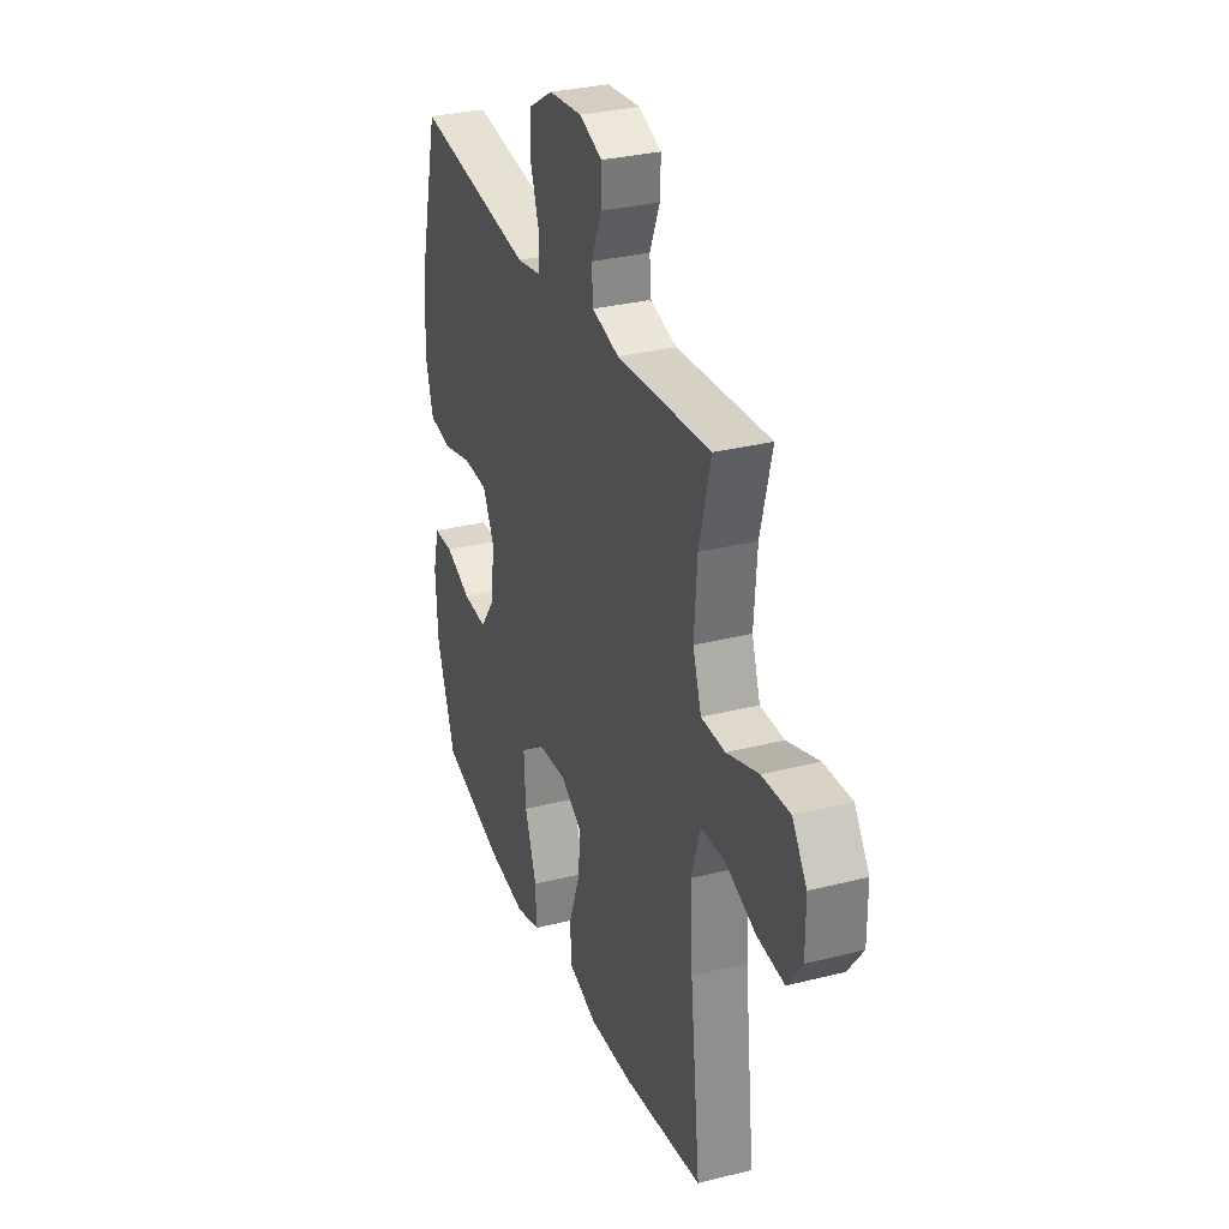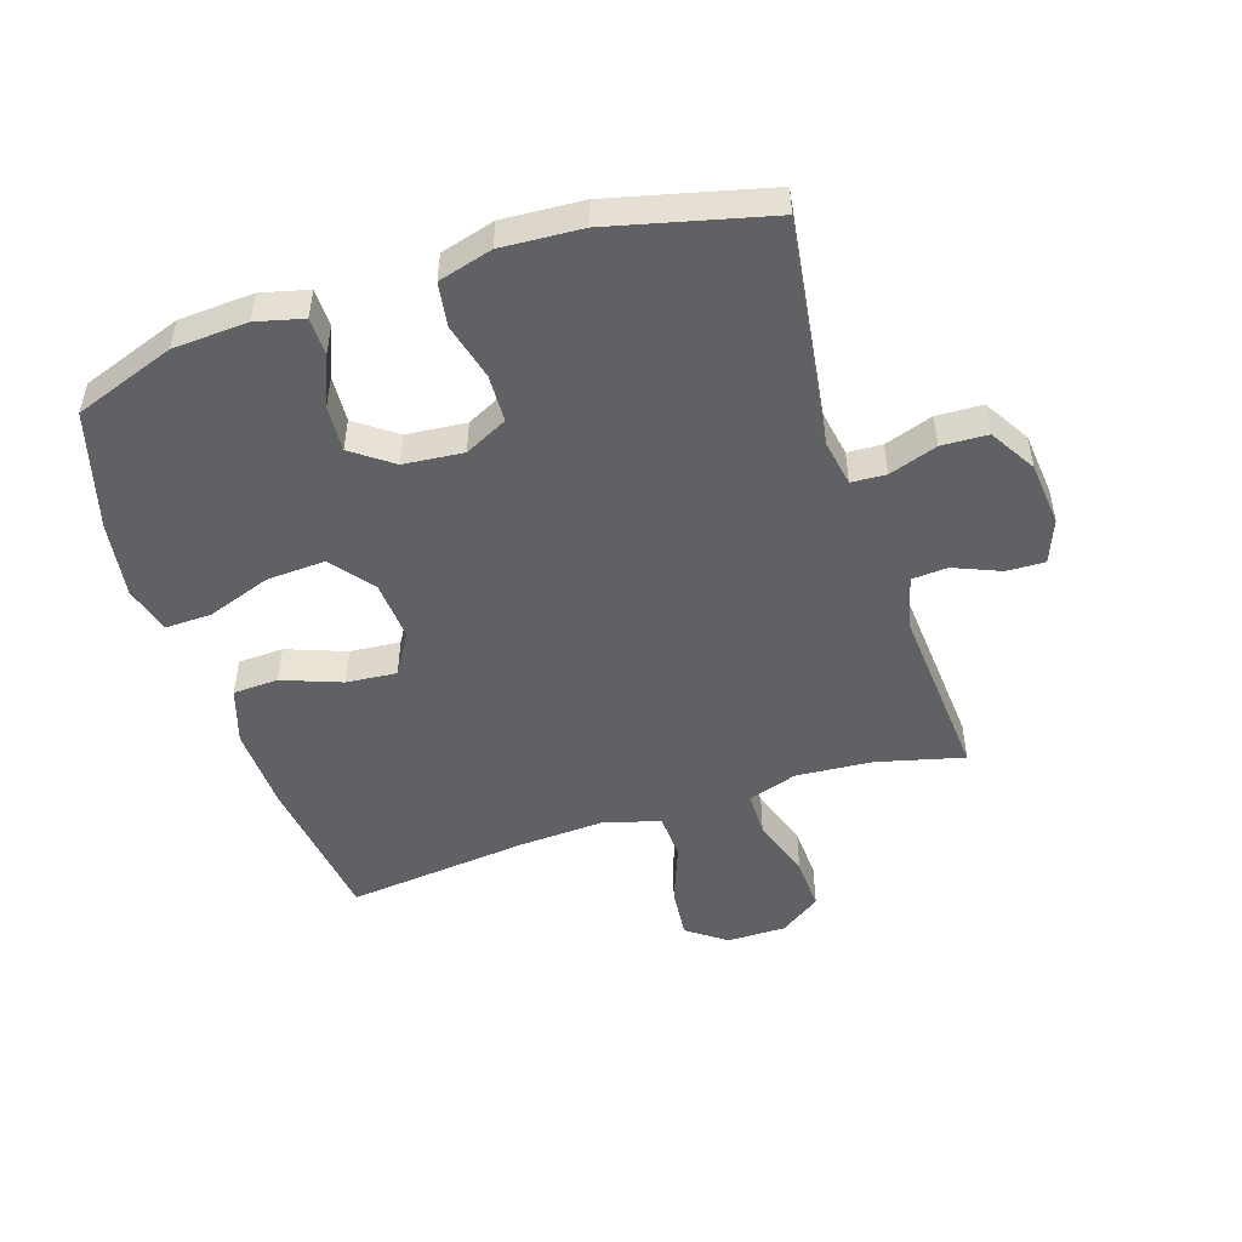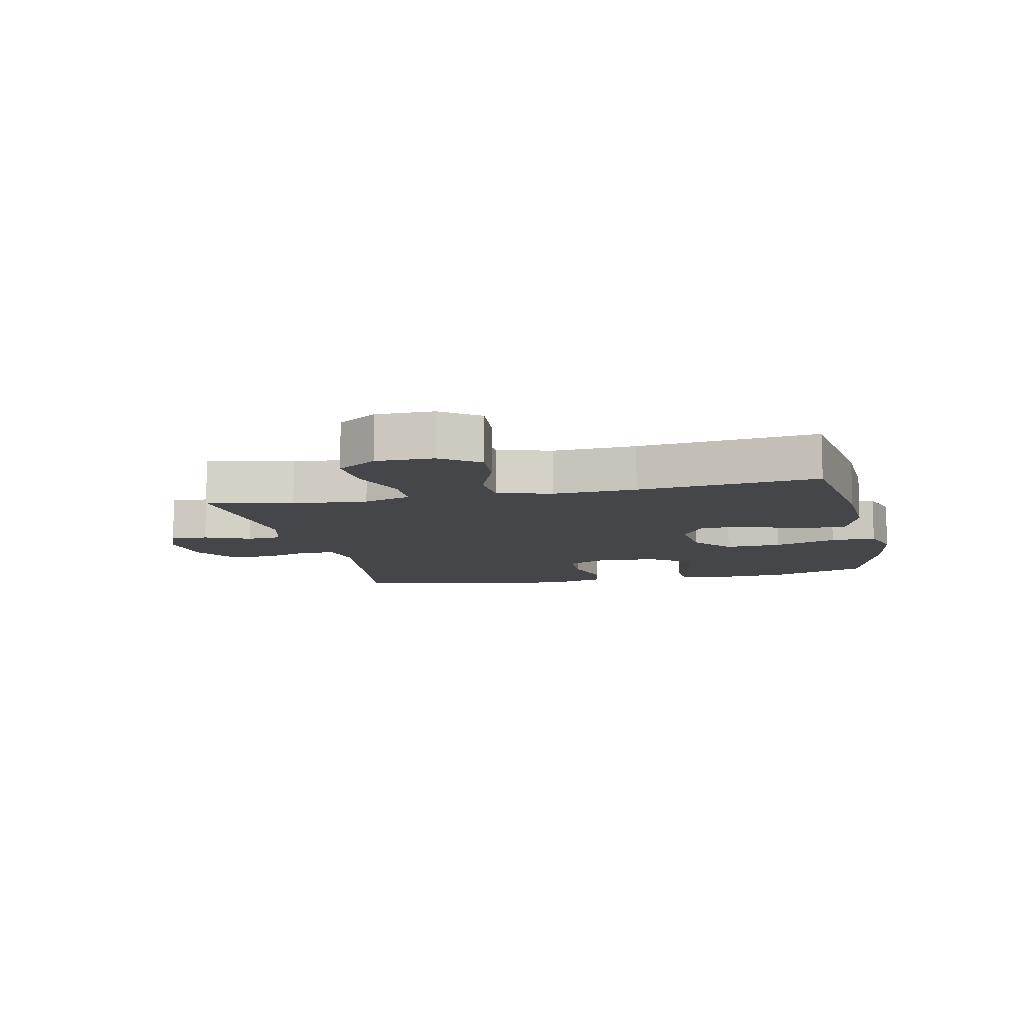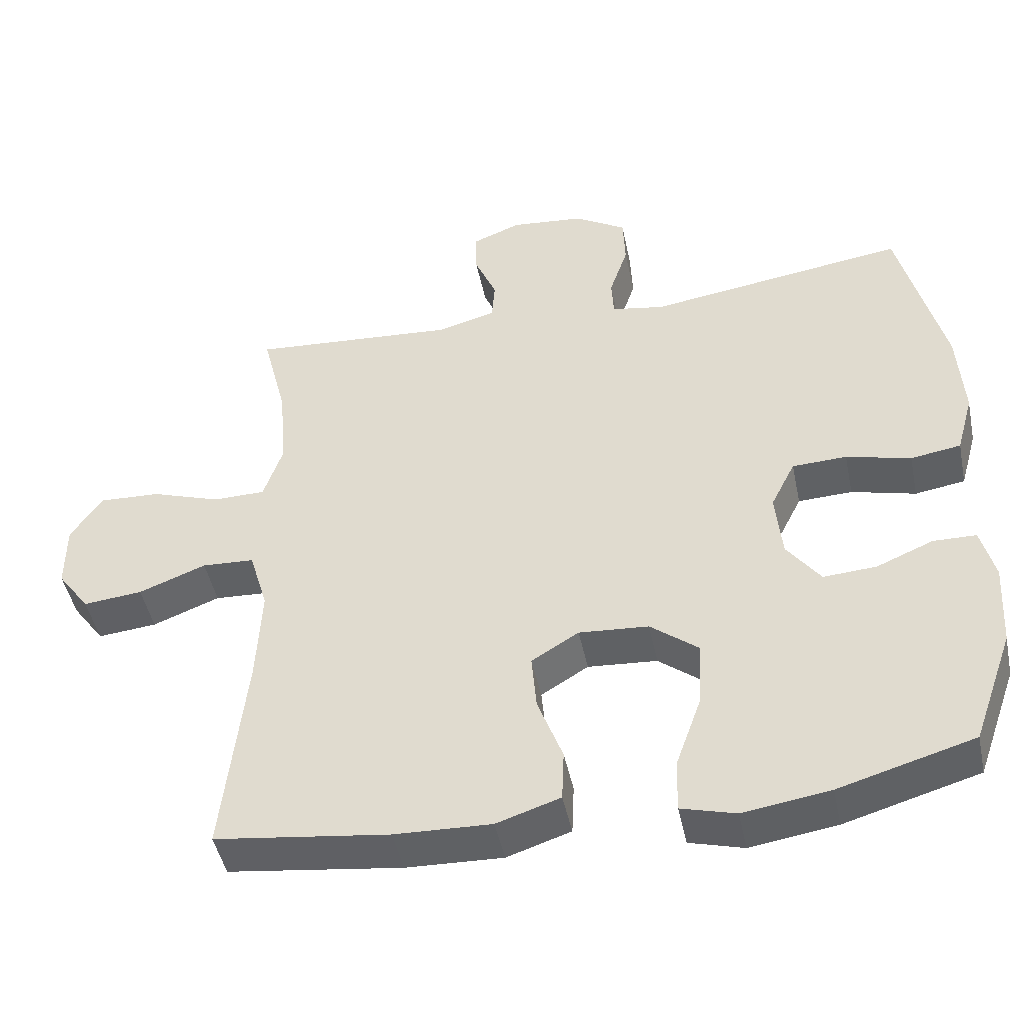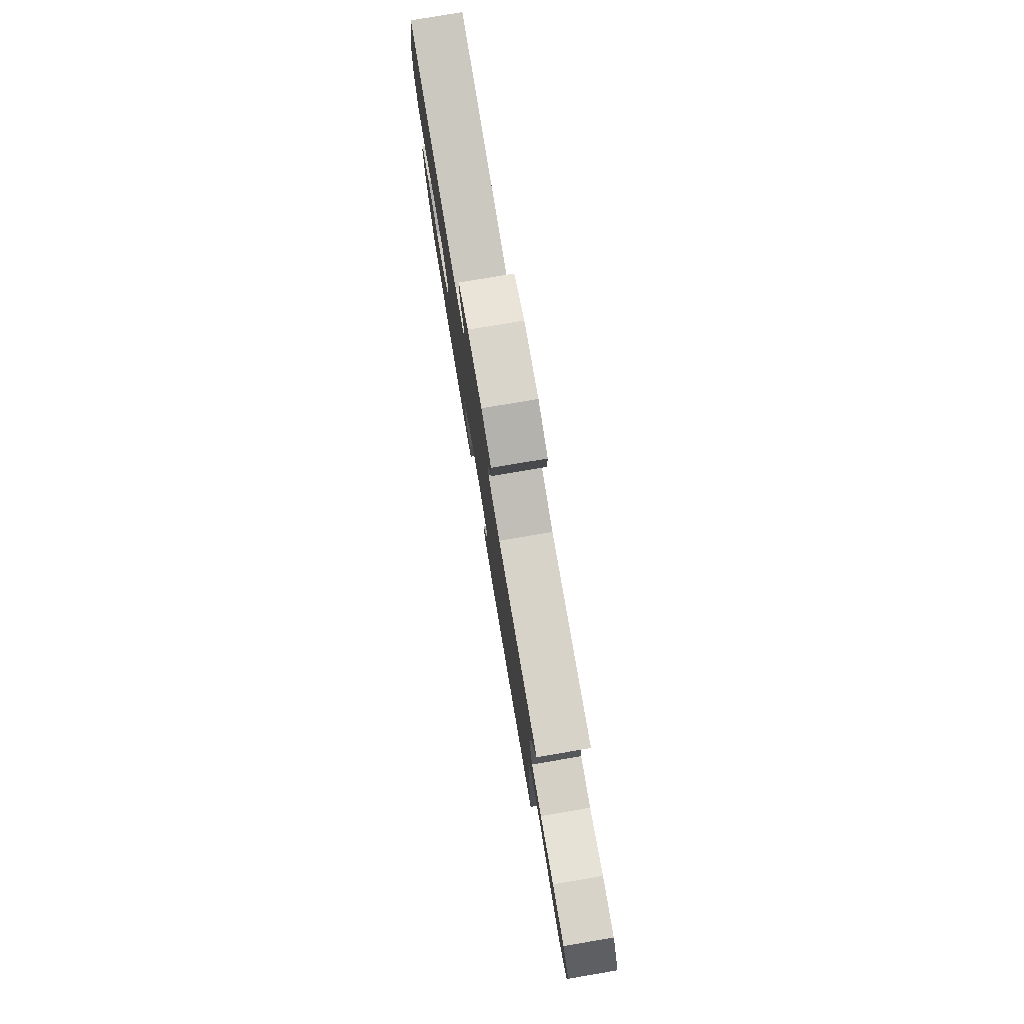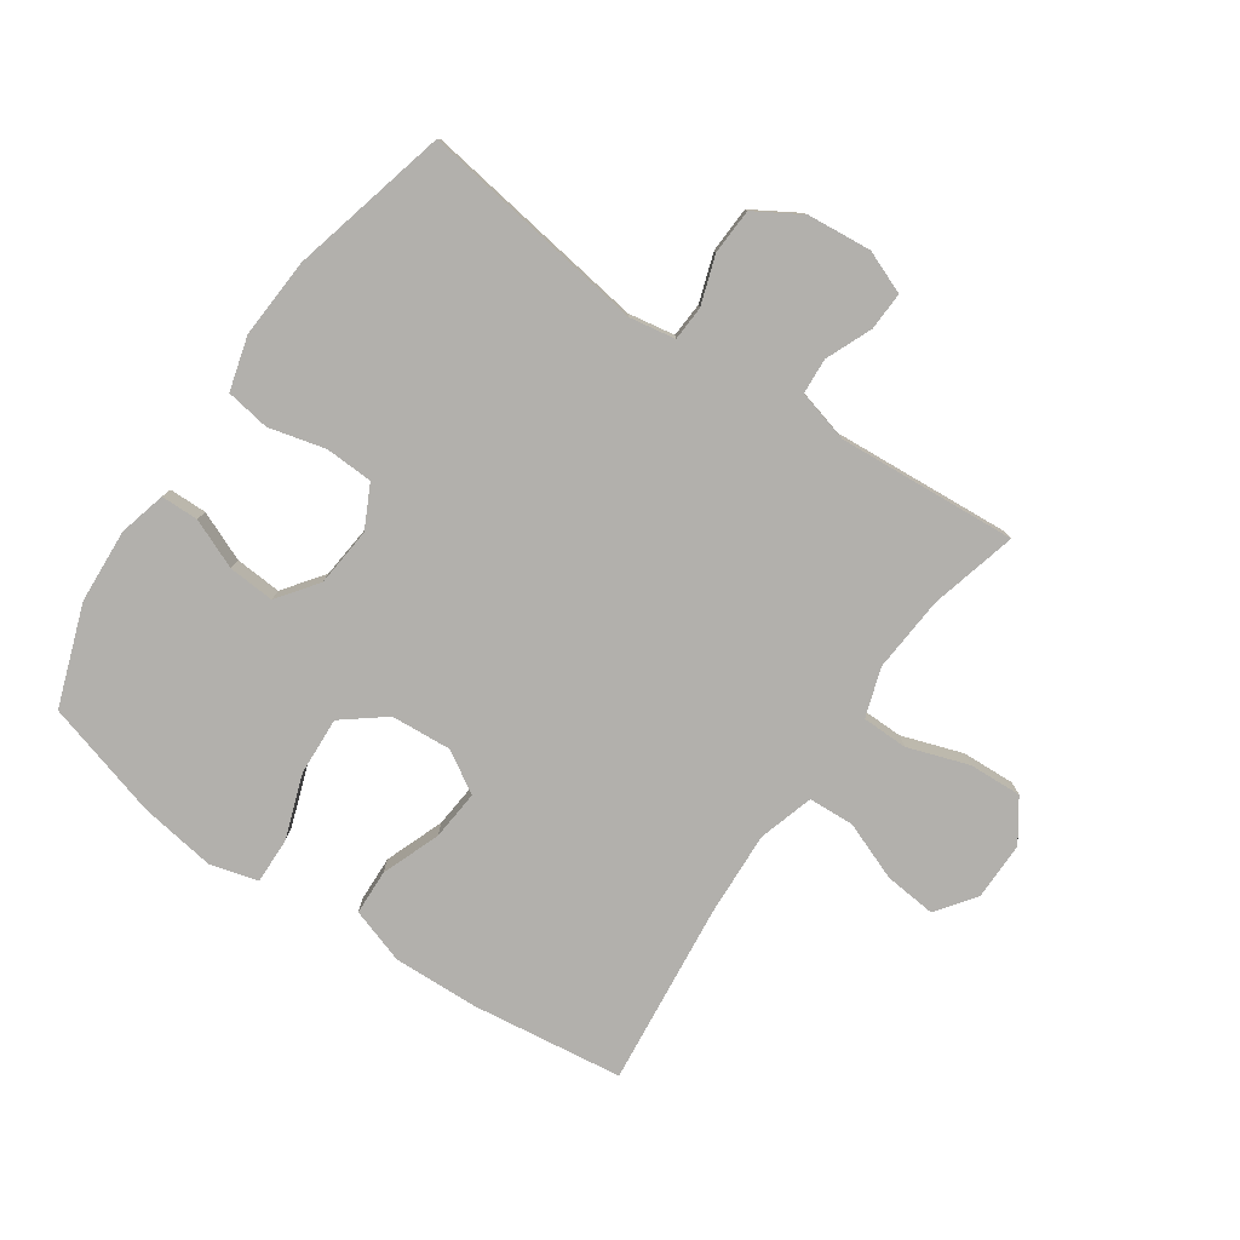
<metadata>
{"format":"obj","ext":"obj","renderer":"f3d","projection":"perspective","resolution":1024,"background":"white","views":[{"elev":31.0,"azim":70.1,"up":"+Z"},{"elev":-49.6,"azim":-72.0,"up":"+Y"},{"elev":-9.7,"azim":102.4,"up":"+Y"},{"elev":-46.4,"azim":-168.3,"up":"+Z"},{"elev":79.6,"azim":80.4,"up":"+Z"},{"elev":-78.7,"azim":-34.6,"up":"+Y"}]}
</metadata>
<code>
v -0.5 0.07 0.5
v -0.138 0.07 0.448
v -0.064 0.07 0.461
v -0.061 0.07 0.516
v -0.087 0.07 0.593
v -0.084 0.07 0.666
v -0.011 0.07 0.71
v 0.091 0.07 0.72
v 0.16 0.07 0.693
v 0.158 0.07 0.632
v 0.127 0.07 0.558
v 0.131 0.07 0.501
v 0.214 0.07 0.479
v 0.5 0.07 0.5
v 0.465 0.07 0.362
v 0.456 0.07 0.24
v 0.482 0.07 0.162
v 0.555 0.07 0.161
v 0.652 0.07 0.194
v 0.737 0.07 0.198
v 0.782 0.07 0.133
v 0.782 0.07 0.039
v 0.737 0.07 -0.023
v 0.654 0.07 -0.015
v 0.56 0.07 0.021
v 0.487 0.07 0.017
v 0.461 0.07 -0.071
v 0.468 0.07 -0.207
v 0.5 0.07 -0.5
v 0.257 0.07 -0.532
v 0.122 0.07 -0.537
v 0.033 0.07 -0.508
v 0.03 0.07 -0.436
v 0.065 0.07 -0.342
v 0.072 0.07 -0.262
v 0.006 0.07 -0.222
v -0.091 0.07 -0.229
v -0.158 0.07 -0.282
v -0.153 0.07 -0.375
v -0.117 0.07 -0.477
v -0.115 0.07 -0.551
v -0.191 0.07 -0.572
v -0.312 0.07 -0.554
v -0.5 0.07 -0.5
v -0.557 0.07 -0.34
v -0.564 0.07 -0.221
v -0.545 0.07 -0.146
v -0.485 0.07 -0.145
v -0.406 0.07 -0.178
v -0.332 0.07 -0.183
v -0.285 0.07 -0.119
v -0.276 0.07 -0.024
v -0.31 0.07 0.044
v -0.386 0.07 0.047
v -0.476 0.07 0.024
v -0.546 0.07 0.035
v -0.57 0.07 0.121
v -0.562 0.07 0.249
v -0.5 0 0.5
v -0.138 0 0.448
v -0.064 0 0.461
v -0.061 0 0.516
v -0.087 0 0.593
v -0.084 0 0.666
v -0.011 0 0.71
v 0.091 0 0.72
v 0.16 0 0.693
v 0.158 0 0.632
v 0.127 0 0.558
v 0.131 0 0.501
v 0.214 0 0.479
v 0.5 0 0.5
v 0.465 0 0.362
v 0.456 0 0.24
v 0.482 0 0.162
v 0.555 0 0.161
v 0.652 0 0.194
v 0.737 0 0.198
v 0.782 0 0.133
v 0.782 0 0.039
v 0.737 0 -0.023
v 0.654 0 -0.015
v 0.56 0 0.021
v 0.487 0 0.017
v 0.461 0 -0.071
v 0.468 0 -0.207
v 0.5 0 -0.5
v 0.257 0 -0.532
v 0.122 0 -0.537
v 0.033 0 -0.508
v 0.03 0 -0.436
v 0.065 0 -0.342
v 0.072 0 -0.262
v 0.006 0 -0.222
v -0.091 0 -0.229
v -0.158 0 -0.282
v -0.153 0 -0.375
v -0.117 0 -0.477
v -0.115 0 -0.551
v -0.191 0 -0.572
v -0.312 0 -0.554
v -0.5 0 -0.5
v -0.557 0 -0.34
v -0.564 0 -0.221
v -0.545 0 -0.146
v -0.485 0 -0.145
v -0.406 0 -0.178
v -0.332 0 -0.183
v -0.285 0 -0.119
v -0.276 0 -0.024
v -0.31 0 0.044
v -0.386 0 0.047
v -0.476 0 0.024
v -0.546 0 0.035
v -0.57 0 0.121
v -0.562 0 0.249
f 57 58 1 2
f 54 55 56 57
f 53 54 57 2
f 52 53 2 3
f 51 52 3
f 46 47 48 49
f 46 49 50
f 45 46 50
f 44 45 50
f 43 44 50 51
f 39 40 41 42
f 38 39 42 43
f 31 32 33 34
f 31 34 35
f 28 29 30 31
f 27 28 31 35
f 26 27 35 36
f 22 23 24 25
f 22 25 26
f 21 22 26
f 18 19 20 21
f 17 18 21 26
f 16 17 26 36
f 13 14 15
f 12 13 15 16
f 8 9 10 11
f 8 11 12
f 7 8 12
f 4 5 6 7
f 3 4 7 12
f 38 43 51 3
f 12 16 36 37
f 3 12 37 38
f 60 59 116 115
f 115 114 113 112
f 60 115 112 111
f 61 60 111 110
f 61 110 109
f 107 106 105 104
f 108 107 104
f 108 104 103
f 108 103 102
f 109 108 102 101
f 100 99 98 97
f 101 100 97 96
f 92 91 90 89
f 93 92 89
f 89 88 87 86
f 93 89 86 85
f 94 93 85 84
f 83 82 81 80
f 84 83 80
f 84 80 79
f 79 78 77 76
f 84 79 76 75
f 94 84 75 74
f 73 72 71
f 74 73 71 70
f 69 68 67 66
f 70 69 66
f 70 66 65
f 65 64 63 62
f 70 65 62 61
f 61 109 101 96
f 95 94 74 70
f 96 95 70 61
f 1 59 60 2
f 2 60 61 3
f 3 61 62 4
f 4 62 63 5
f 5 63 64 6
f 6 64 65 7
f 7 65 66 8
f 8 66 67 9
f 9 67 68 10
f 10 68 69 11
f 11 69 70 12
f 12 70 71 13
f 13 71 72 14
f 14 72 73 15
f 15 73 74 16
f 16 74 75 17
f 17 75 76 18
f 18 76 77 19
f 19 77 78 20
f 20 78 79 21
f 21 79 80 22
f 22 80 81 23
f 23 81 82 24
f 24 82 83 25
f 25 83 84 26
f 26 84 85 27
f 27 85 86 28
f 28 86 87 29
f 29 87 88 30
f 30 88 89 31
f 31 89 90 32
f 32 90 91 33
f 33 91 92 34
f 34 92 93 35
f 35 93 94 36
f 36 94 95 37
f 37 95 96 38
f 38 96 97 39
f 39 97 98 40
f 40 98 99 41
f 41 99 100 42
f 42 100 101 43
f 43 101 102 44
f 44 102 103 45
f 45 103 104 46
f 46 104 105 47
f 47 105 106 48
f 48 106 107 49
f 49 107 108 50
f 50 108 109 51
f 51 109 110 52
f 52 110 111 53
f 53 111 112 54
f 54 112 113 55
f 55 113 114 56
f 56 114 115 57
f 57 115 116 58
f 58 116 59 1

</code>
